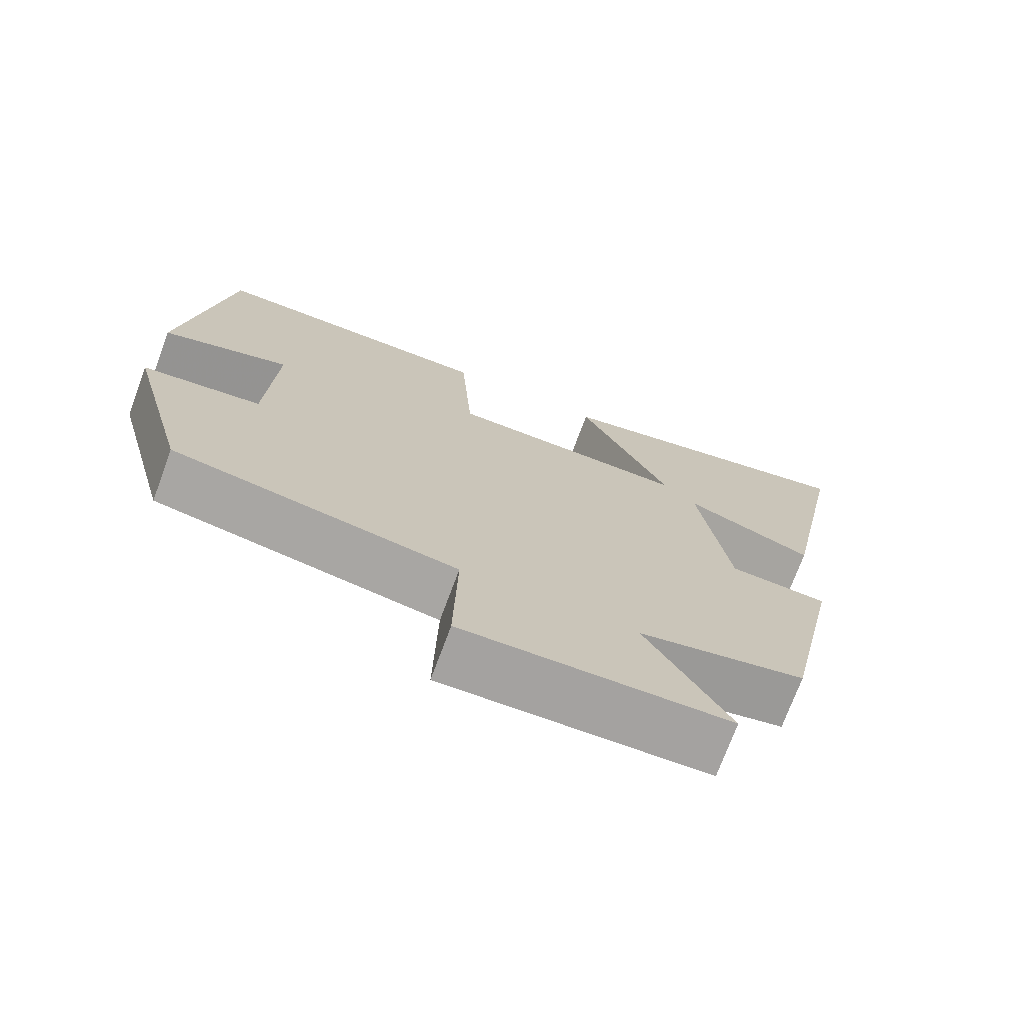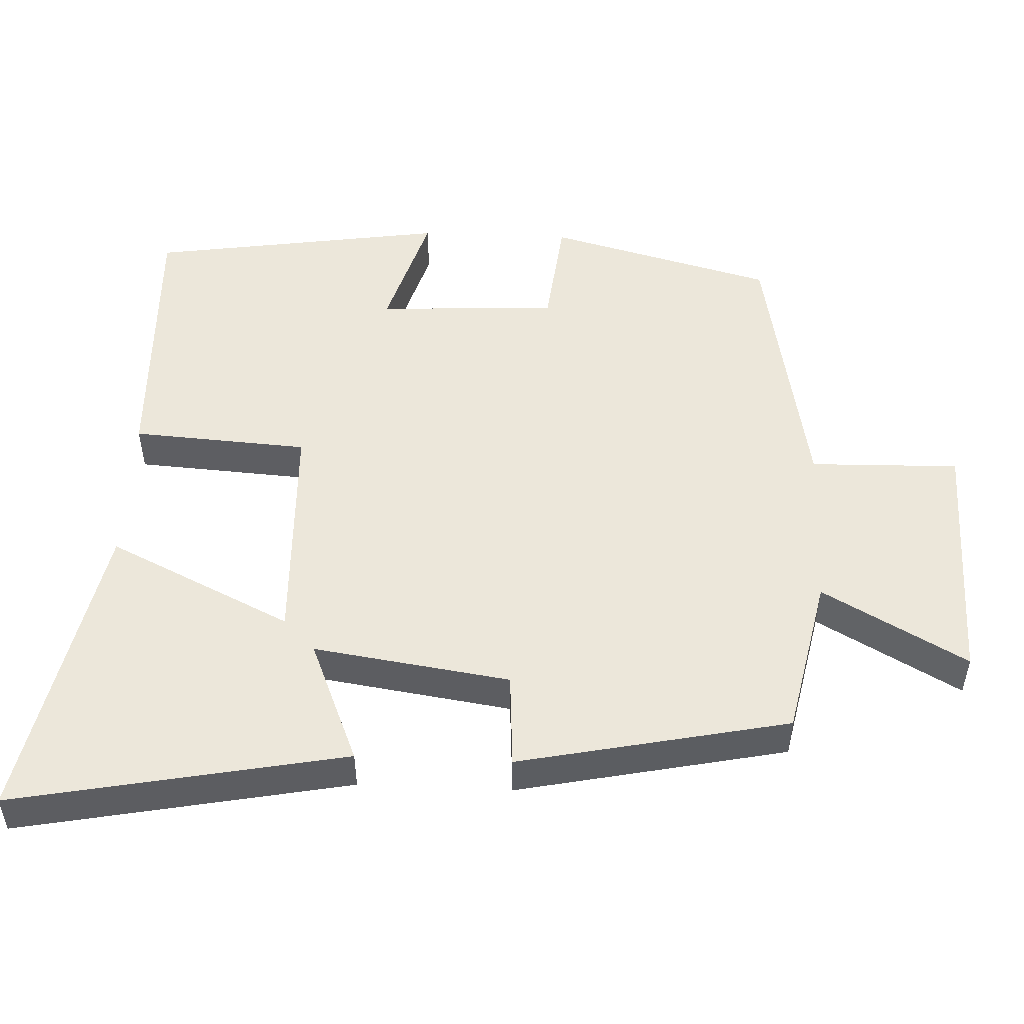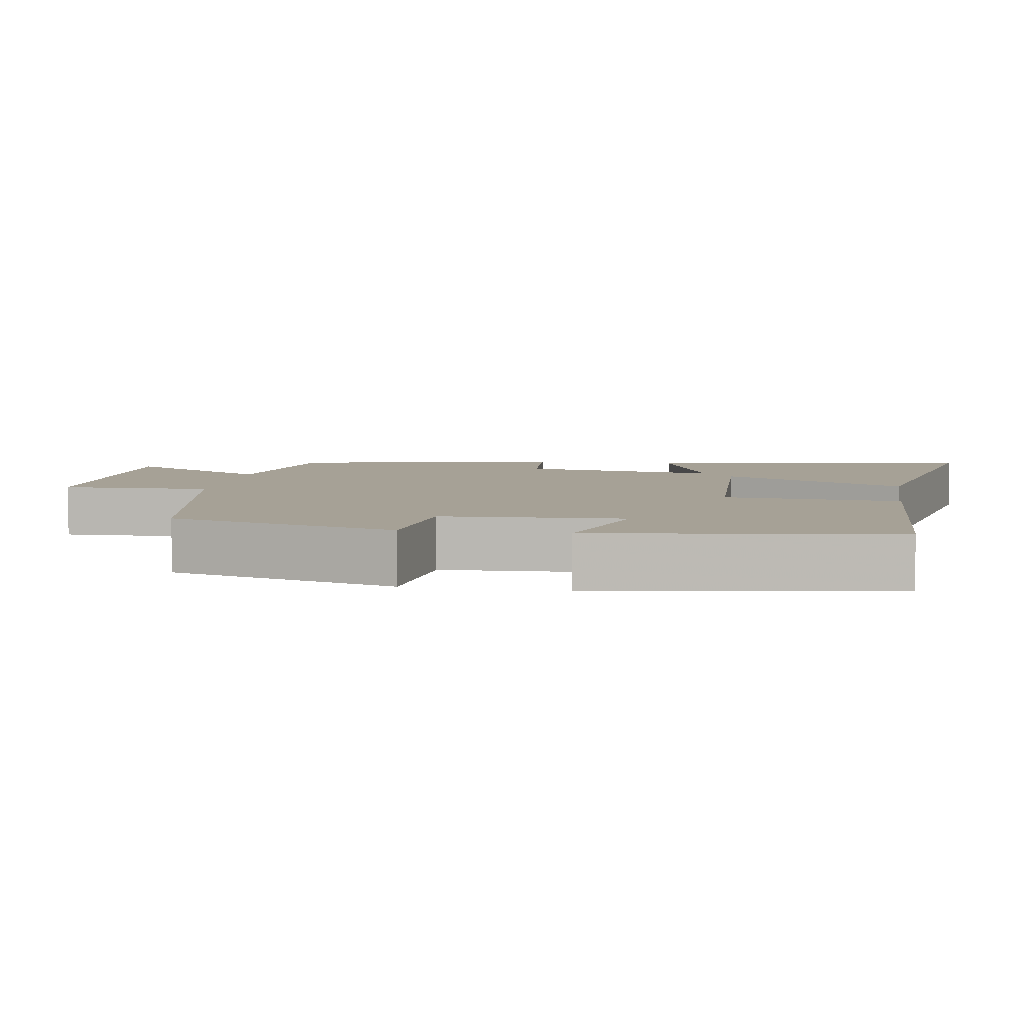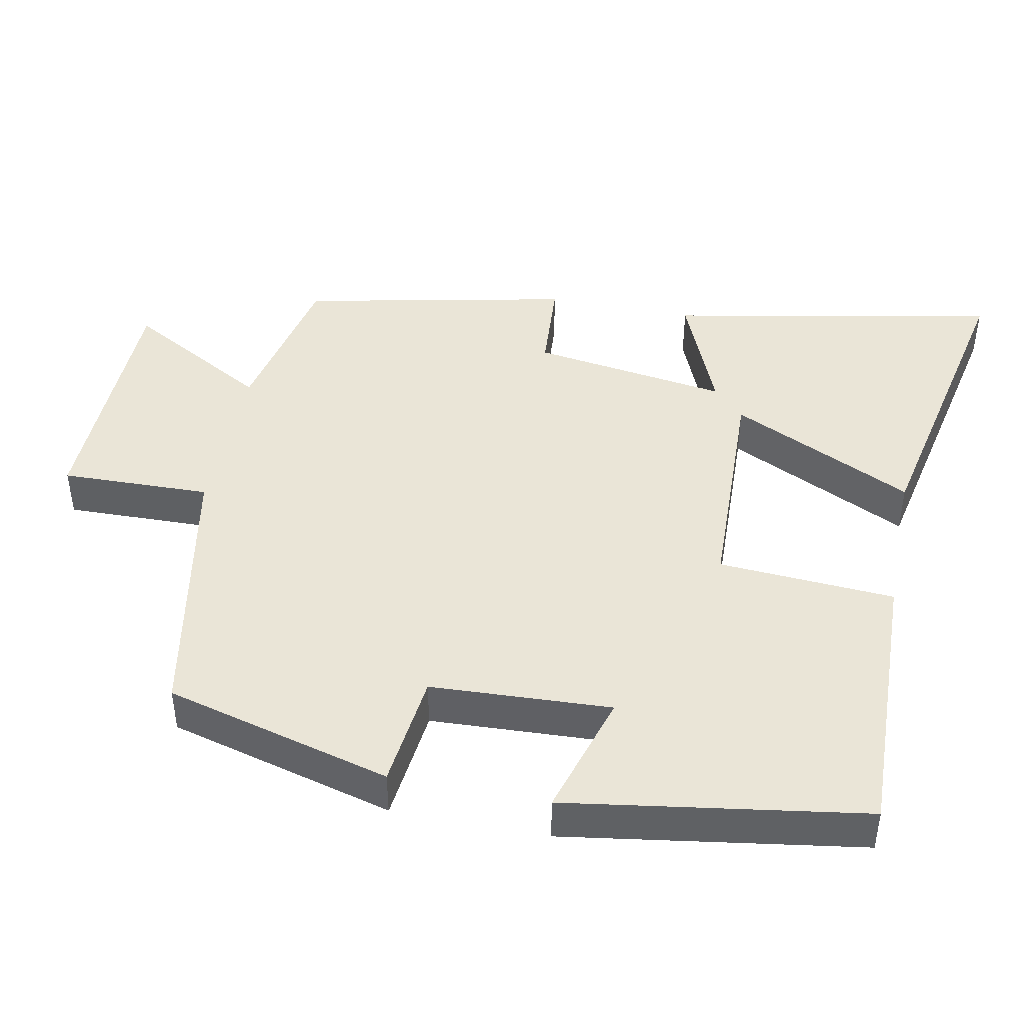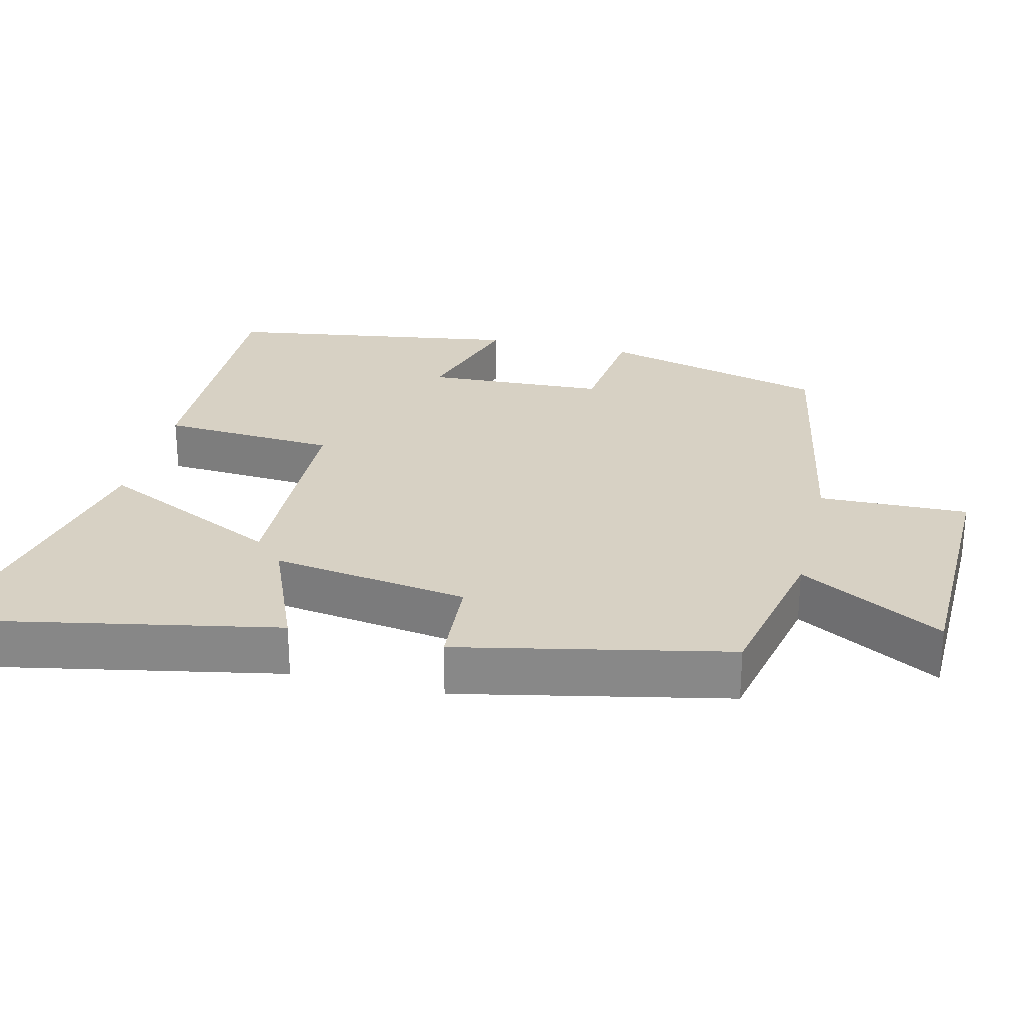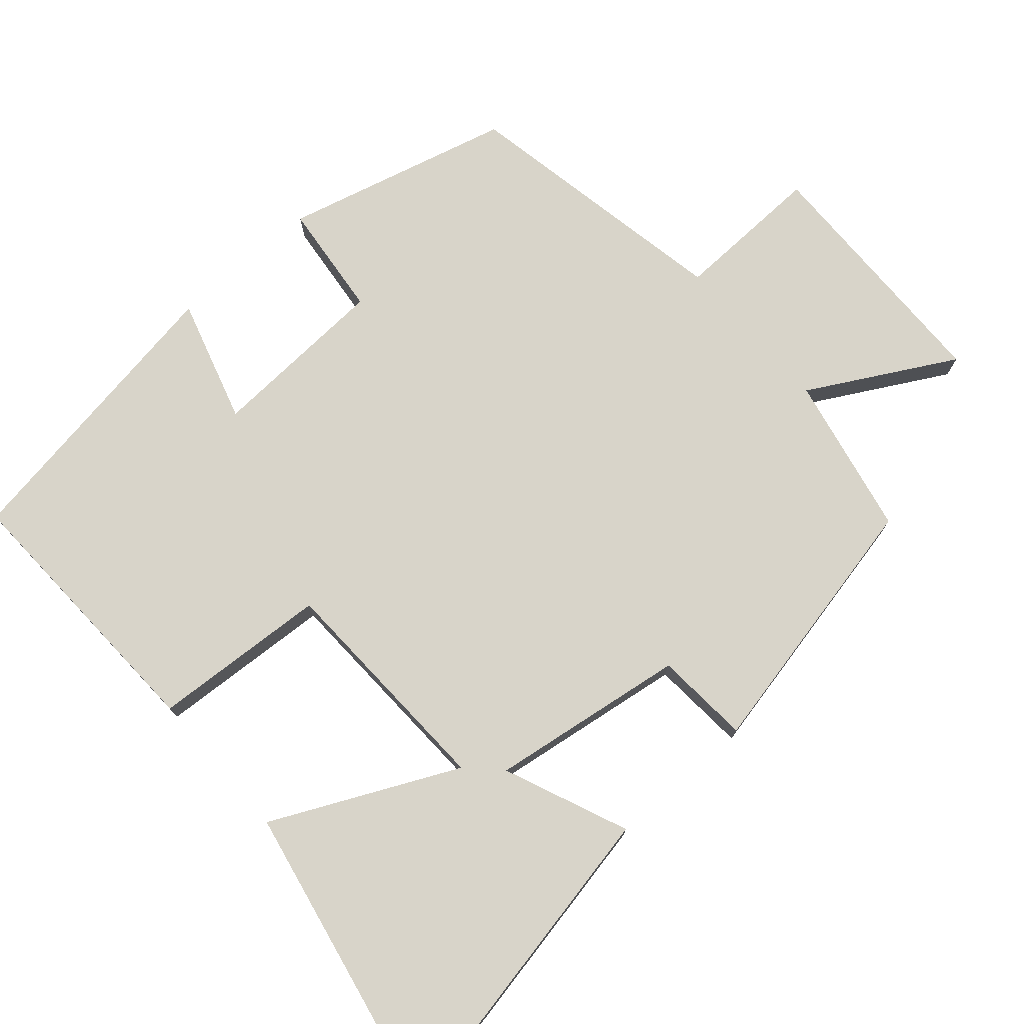
<metadata>
{"format":"obj","ext":"obj","renderer":"f3d","projection":"perspective","resolution":1024,"background":"white","views":[{"elev":-73.0,"azim":-20.4,"up":"+Z"},{"elev":50.7,"azim":92.5,"up":"+Y"},{"elev":6.2,"azim":-81.0,"up":"+Y"},{"elev":44.3,"azim":-78.8,"up":"+Y"},{"elev":27.1,"azim":103.6,"up":"+Y"},{"elev":75.2,"azim":48.6,"up":"+Y"}]}
</metadata>
<code>
v 0.422 0.07 -0.453
v 0.199 0.07 -0.5
v 0.31 0.07 -0.699
v -0.042 0.07 -0.707
v -0.037 0.07 -0.5
v -0.417 0.07 -0.43
v -0.5 0.07 -0.116
v -0.34 0.07 -0.098
v -0.328 0.07 0.152
v -0.5 0.07 0.1
v -0.437 0.07 0.512
v -0.053 0.07 0.5
v -0.037 0.07 0.256
v 0.283 0.07 0.246
v 0.161 0.07 0.5
v 0.589 0.07 0.588
v 0.5 0.07 0.13
v 0.328 0.07 0.201
v 0.368 0.07 -0.071
v 0.5 0.07 -0.08
v 0.422 0 -0.453
v 0.199 0 -0.5
v 0.31 0 -0.699
v -0.042 0 -0.707
v -0.037 0 -0.5
v -0.417 0 -0.43
v -0.5 0 -0.116
v -0.34 0 -0.098
v -0.328 0 0.152
v -0.5 0 0.1
v -0.437 0 0.512
v -0.053 0 0.5
v -0.037 0 0.256
v 0.283 0 0.246
v 0.161 0 0.5
v 0.589 0 0.588
v 0.5 0 0.13
v 0.328 0 0.201
v 0.368 0 -0.071
v 0.5 0 -0.08
f 19 20 1 2
f 18 19 2
f 16 17 18
f 15 16 18
f 14 15 18
f 13 14 18 2
f 11 12 13
f 10 11 13
f 9 10 13
f 8 9 13 2
f 7 8 2
f 6 7 2
f 5 6 2
f 2 3 4 5
f 22 21 40 39
f 22 39 38
f 38 37 36
f 38 36 35
f 38 35 34
f 22 38 34 33
f 33 32 31
f 33 31 30
f 33 30 29
f 22 33 29 28
f 22 28 27
f 22 27 26
f 22 26 25
f 25 24 23 22
f 1 21 22 2
f 2 22 23 3
f 3 23 24 4
f 4 24 25 5
f 5 25 26 6
f 6 26 27 7
f 7 27 28 8
f 8 28 29 9
f 9 29 30 10
f 10 30 31 11
f 11 31 32 12
f 12 32 33 13
f 13 33 34 14
f 14 34 35 15
f 15 35 36 16
f 16 36 37 17
f 17 37 38 18
f 18 38 39 19
f 19 39 40 20
f 20 40 21 1

</code>
